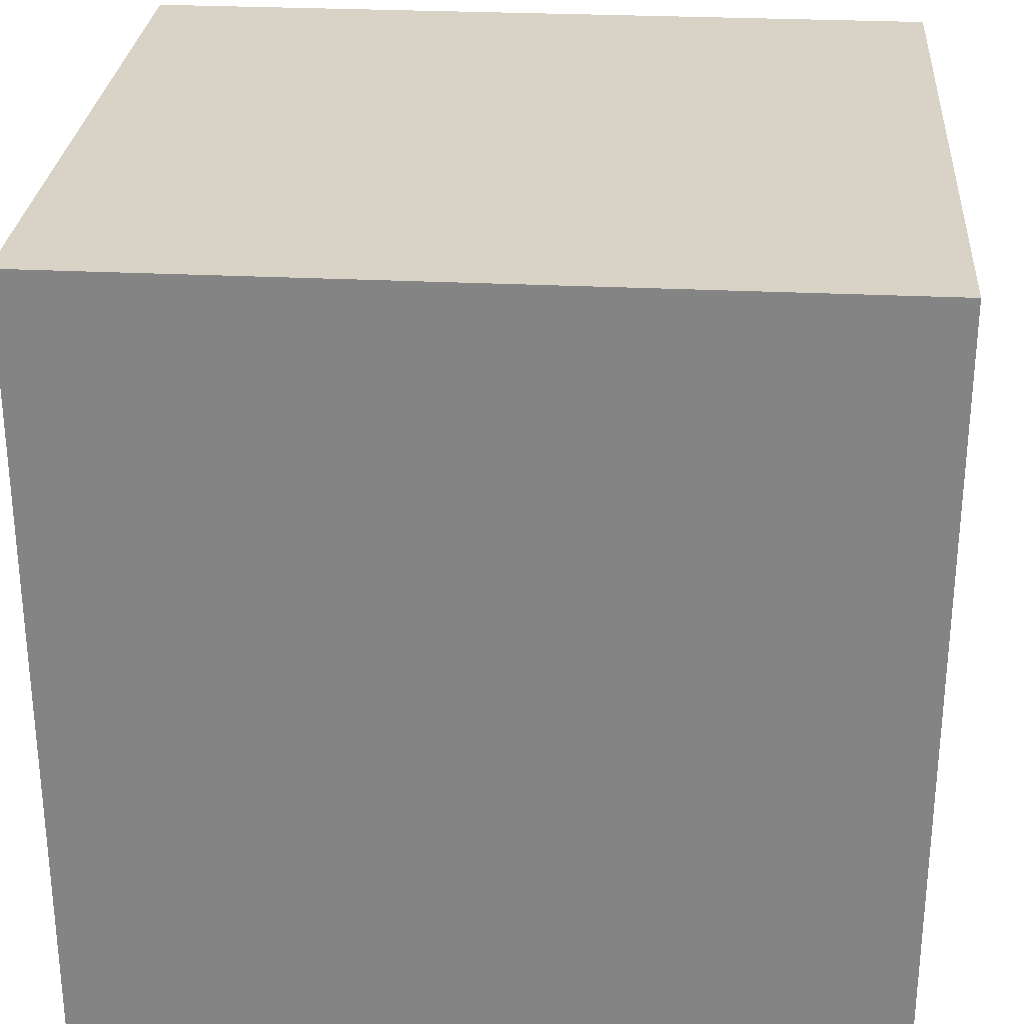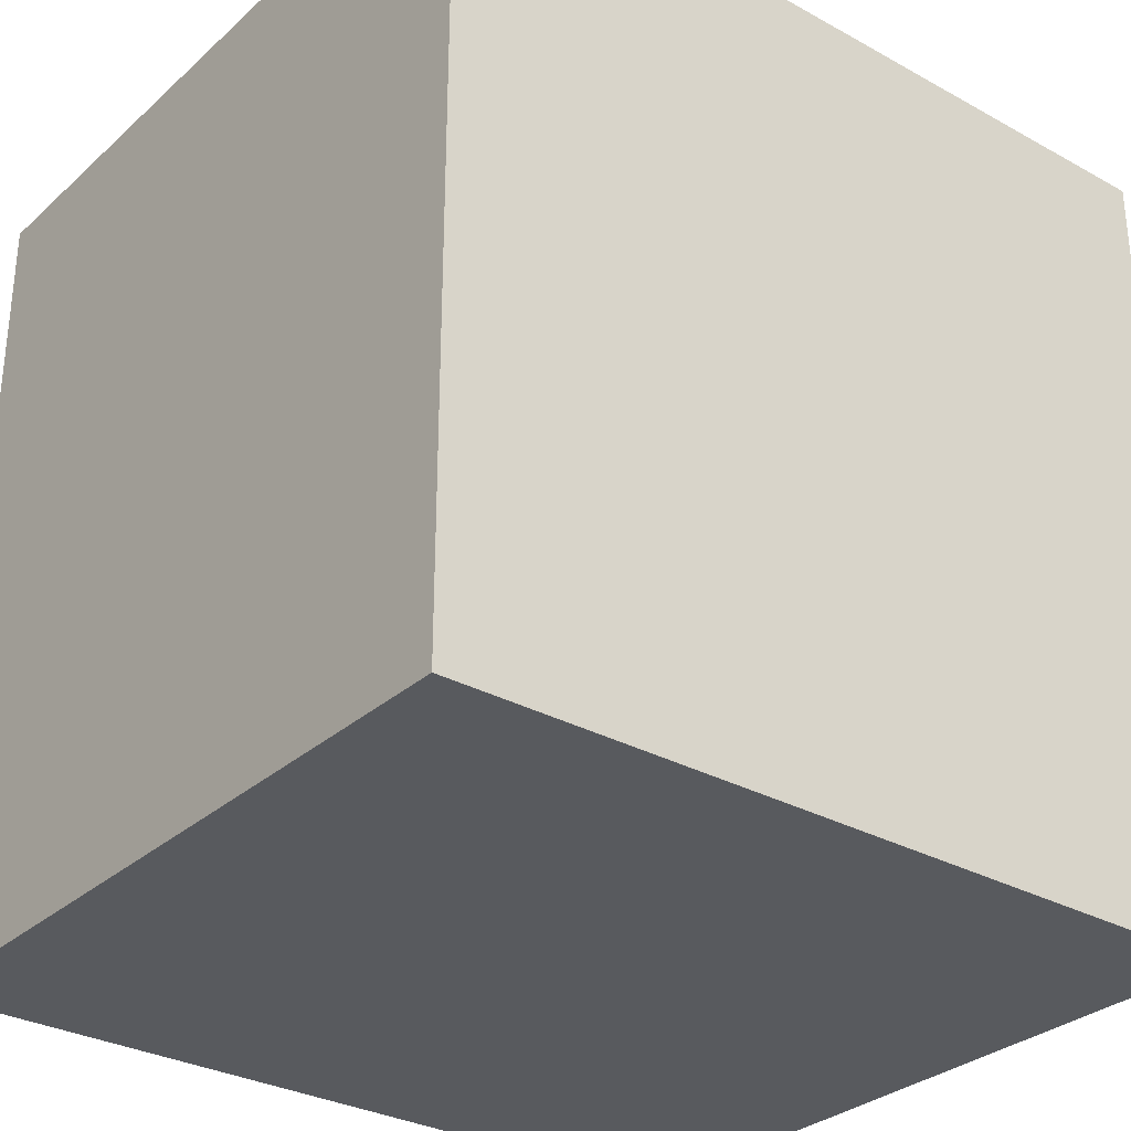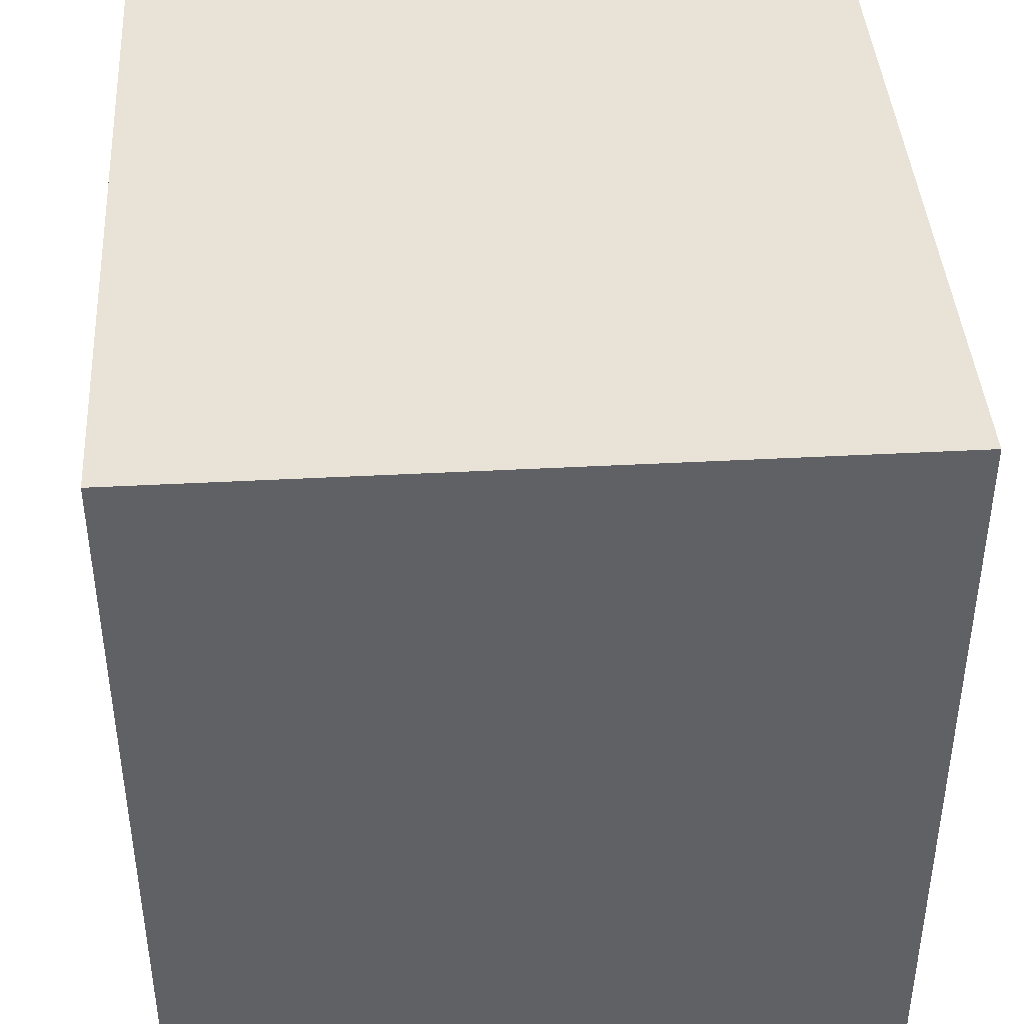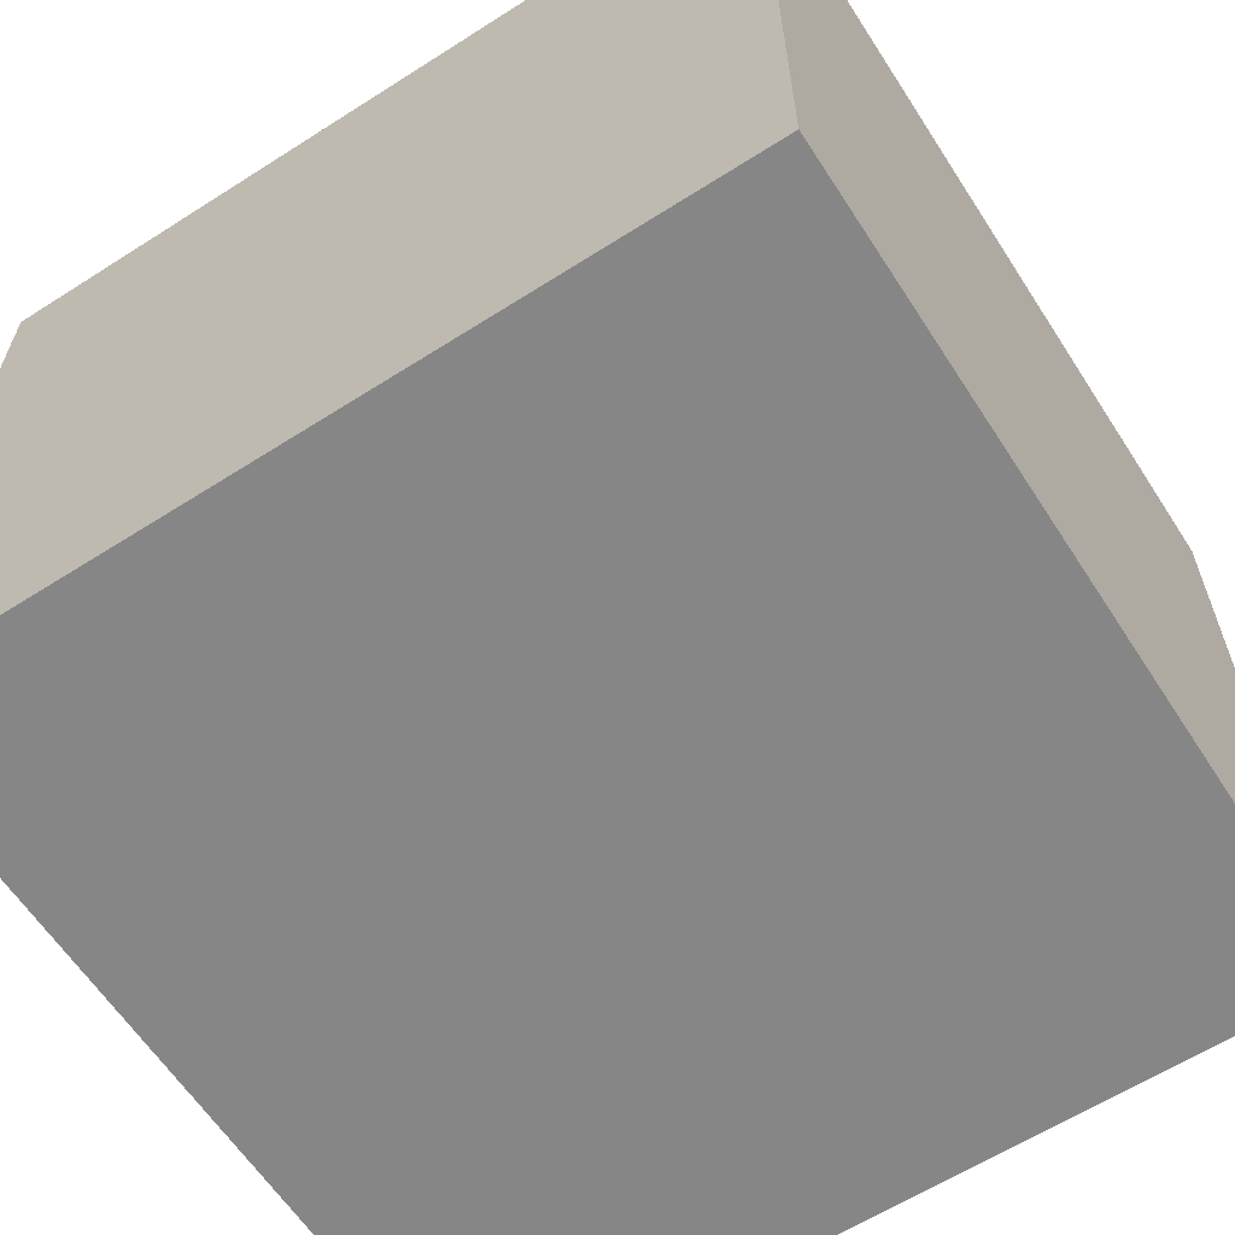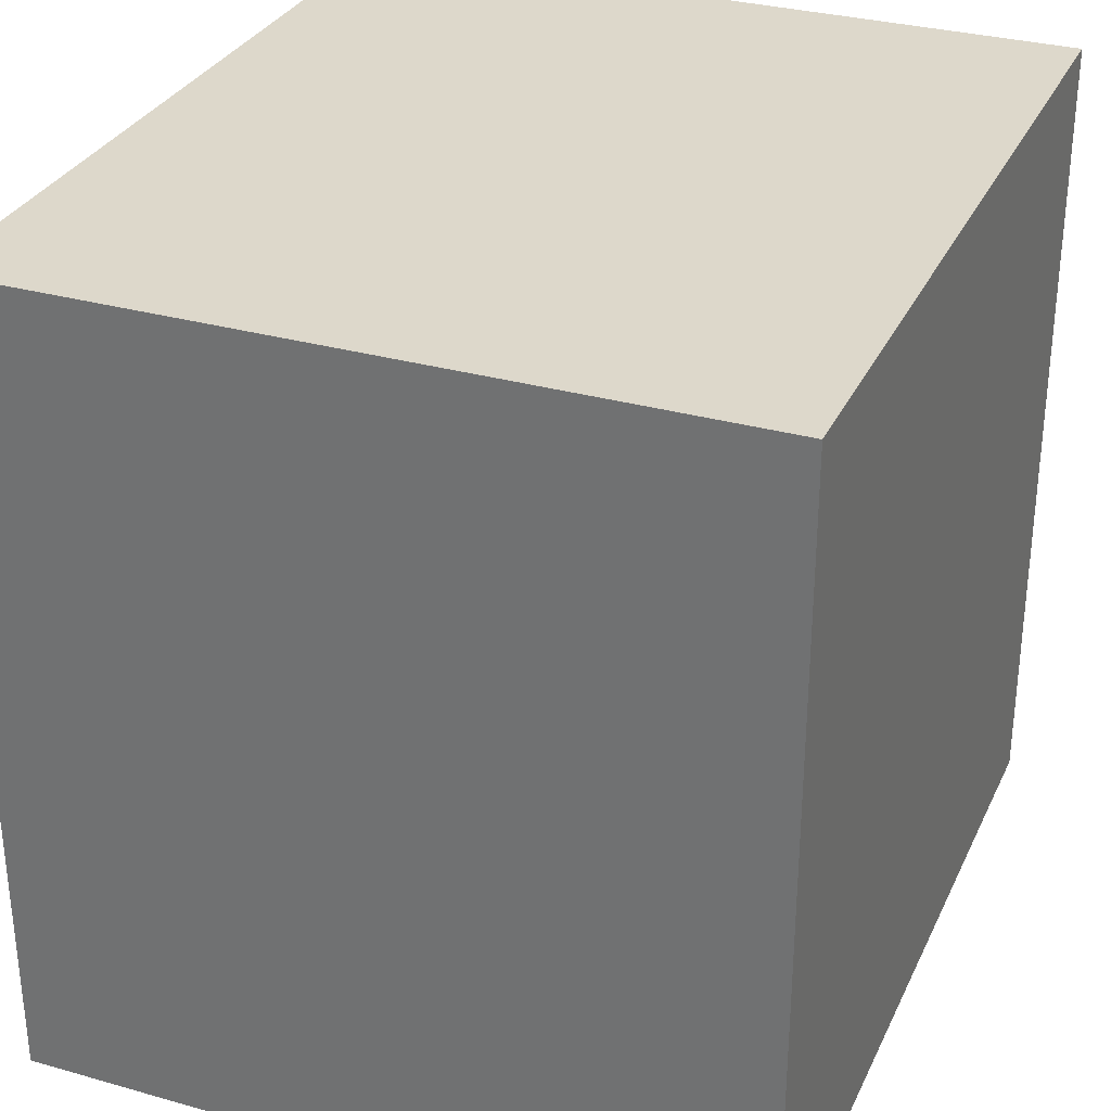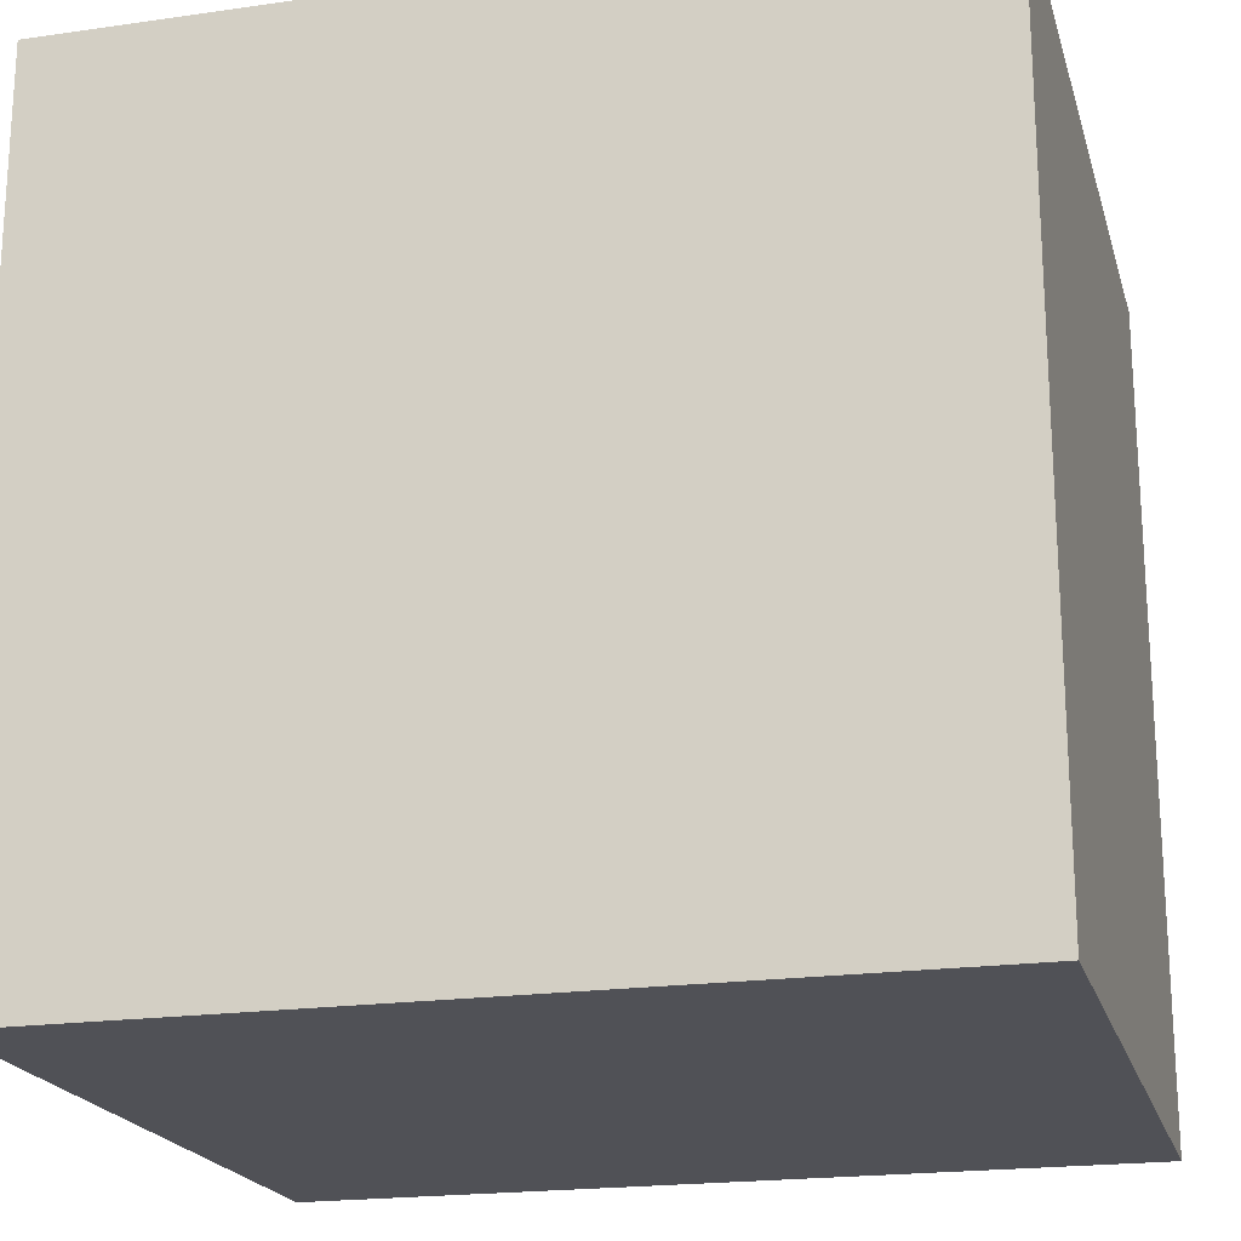
<metadata>
{"format":"obj","ext":"obj","renderer":"f3d","projection":"perspective","resolution":1024,"background":"white","views":[{"elev":28.1,"azim":4.3,"up":"+Y"},{"elev":-30.8,"azim":-38.4,"up":"+Y"},{"elev":41.6,"azim":-93.7,"up":"+Y"},{"elev":-62.0,"azim":-57.1,"up":"+Z"},{"elev":31.2,"azim":111.9,"up":"+Y"},{"elev":-20.3,"azim":-165.3,"up":"+Y"}]}
</metadata>
<code>
v 0 0 18
v 0 20 18
v 0 0 36
v 0 20 36
v 20 0 18
v 20 20 18
v 20 0 36
v 20 20 36
v 0 0 18
v 0 0 36
v 20 0 18
v 20 0 36
v 0 20 18
v 0 20 36
v 20 20 18
v 20 20 36
v 0 0 18
v 20 0 18
v 0 20 18
v 20 20 18
v 0 0 36
v 20 0 36
v 0 20 36
v 20 20 36
f 3 2 1
f 4 2 3
f 5 6 7
f 7 6 8
f 11 10 9
f 12 10 11
f 13 14 15
f 15 14 16
f 19 18 17
f 20 18 19
f 21 22 23
f 23 22 24

</code>
